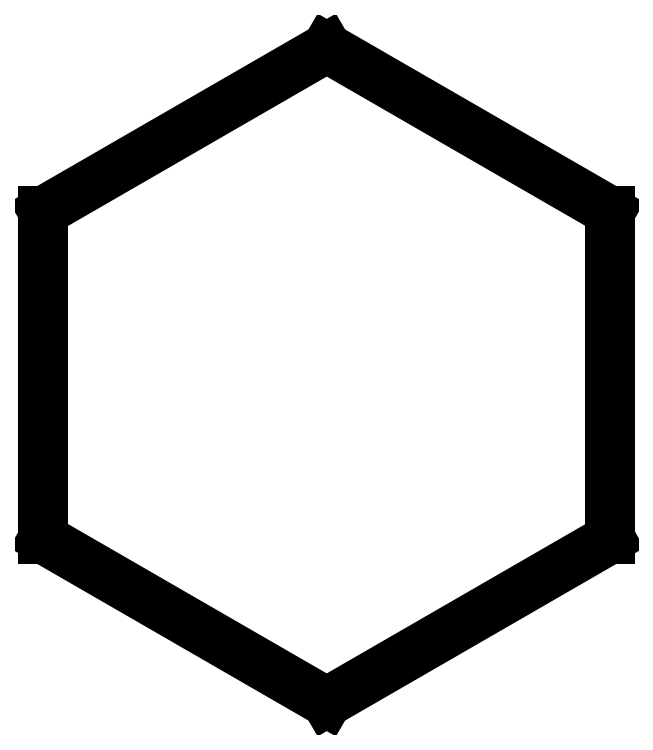
<metadata>
{"format":"dxf","ext":"dxf","renderer":"ezdxf+matplotlib","layout":"modelspace","background":"white","min_lineweight":24,"dpi":150}
</metadata>
<code>
0
SECTION
2
ENTITIES
0
LINE
8
0
10
-33
11
-33
20
-19.05
21
19.05
0
LINE
8
0
10
-33
11
0
20
19.05
21
38.1
0
LINE
8
0
10
0
11
33
20
38.1
21
19.05
0
LINE
8
0
10
33
11
33
20
19.05
21
-19.05
0
LINE
8
0
10
33
11
0
20
-19.05
21
-38.1
0
LINE
8
0
10
0
11
-33
20
-38.1
21
-19.05
0
ENDSEC
0
EOF

</code>
